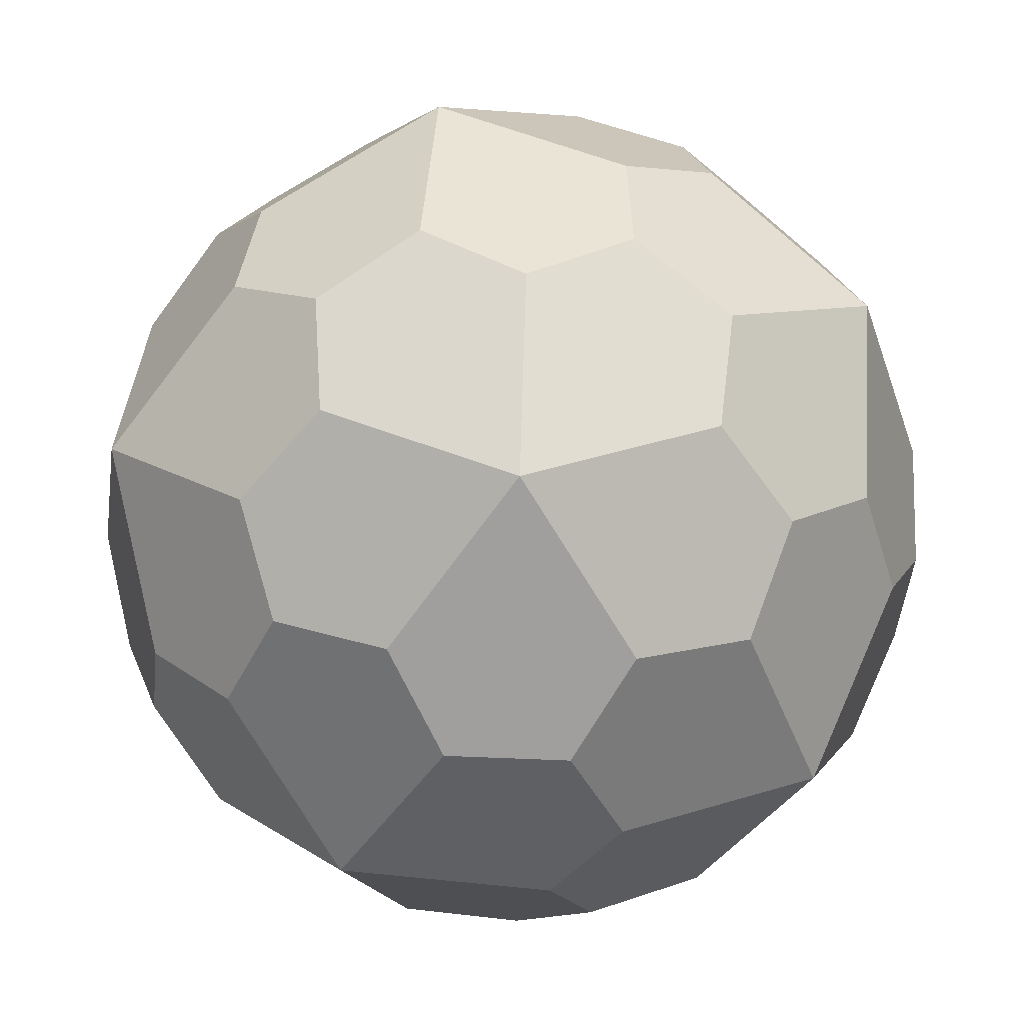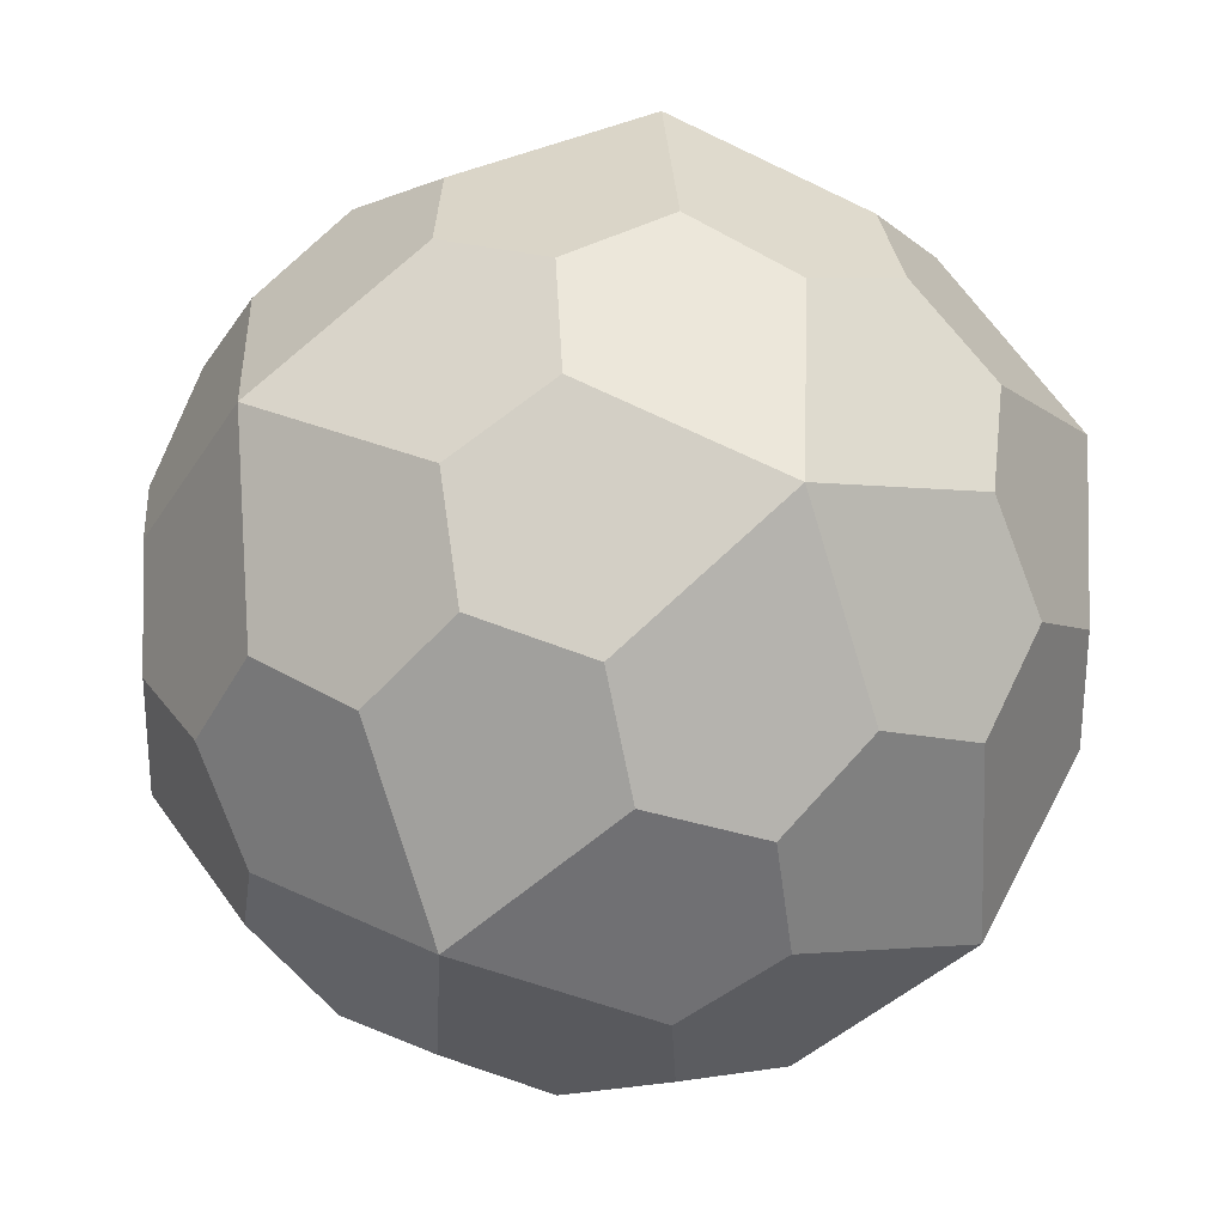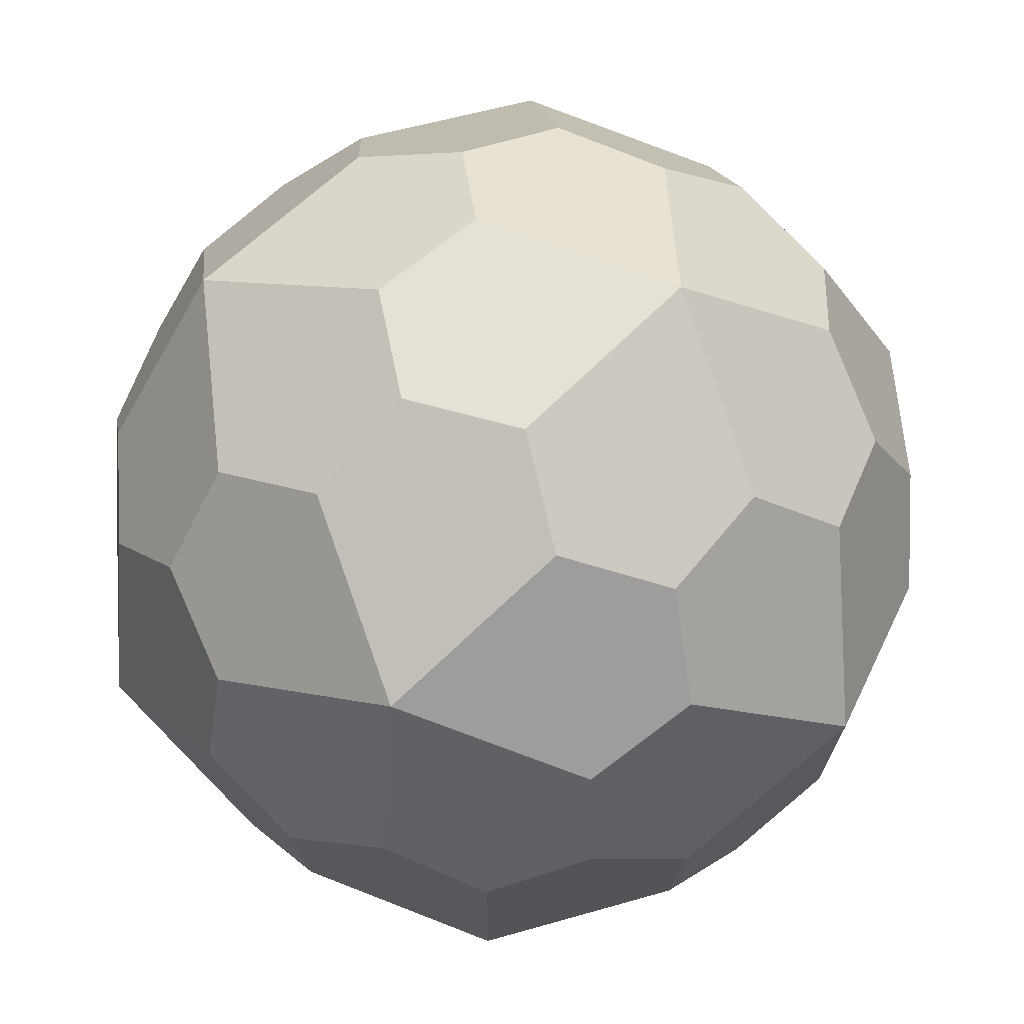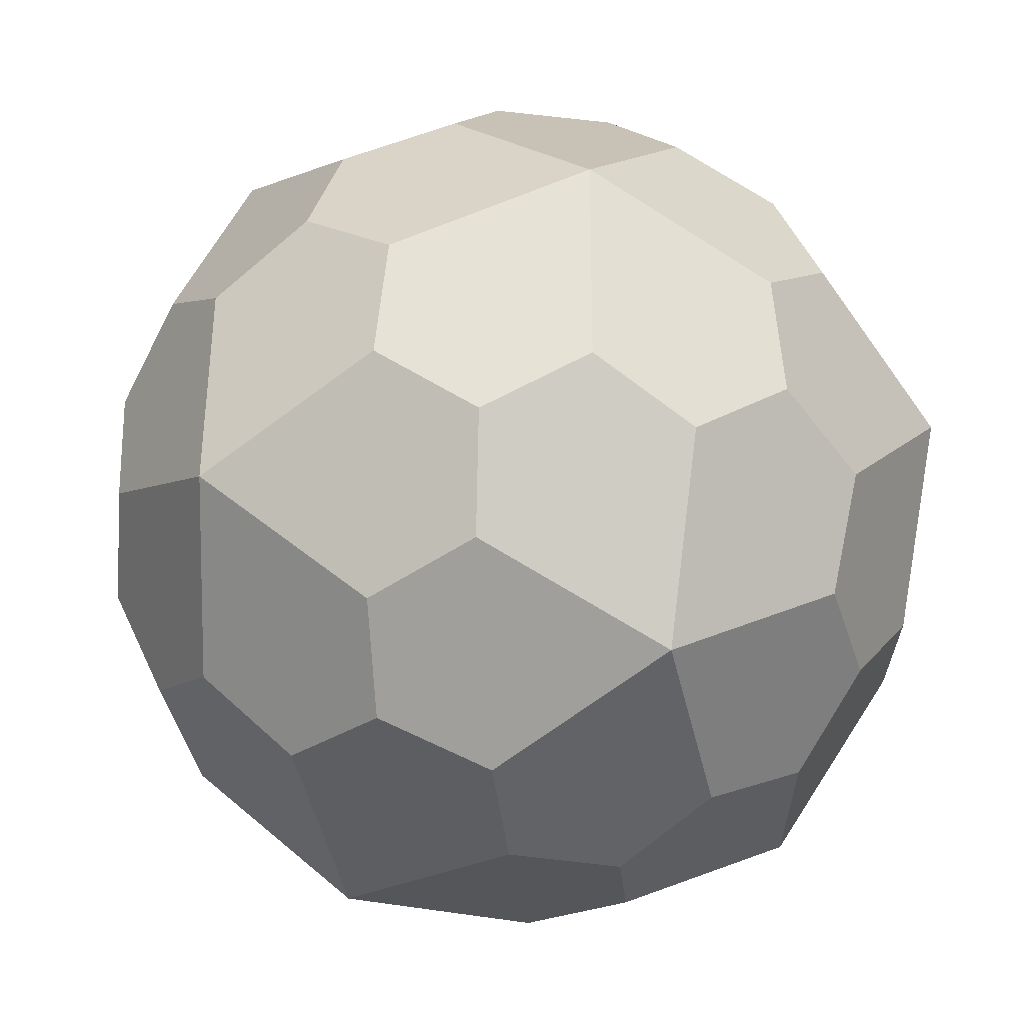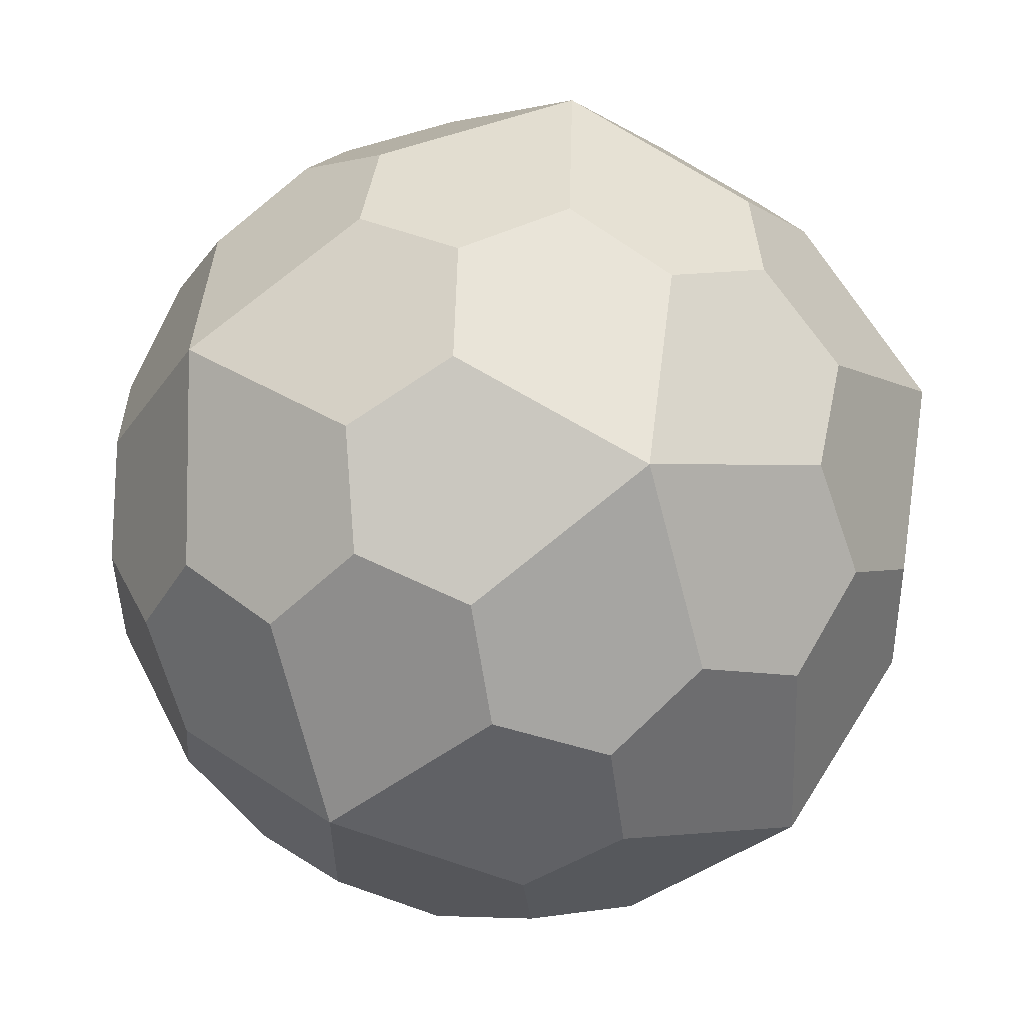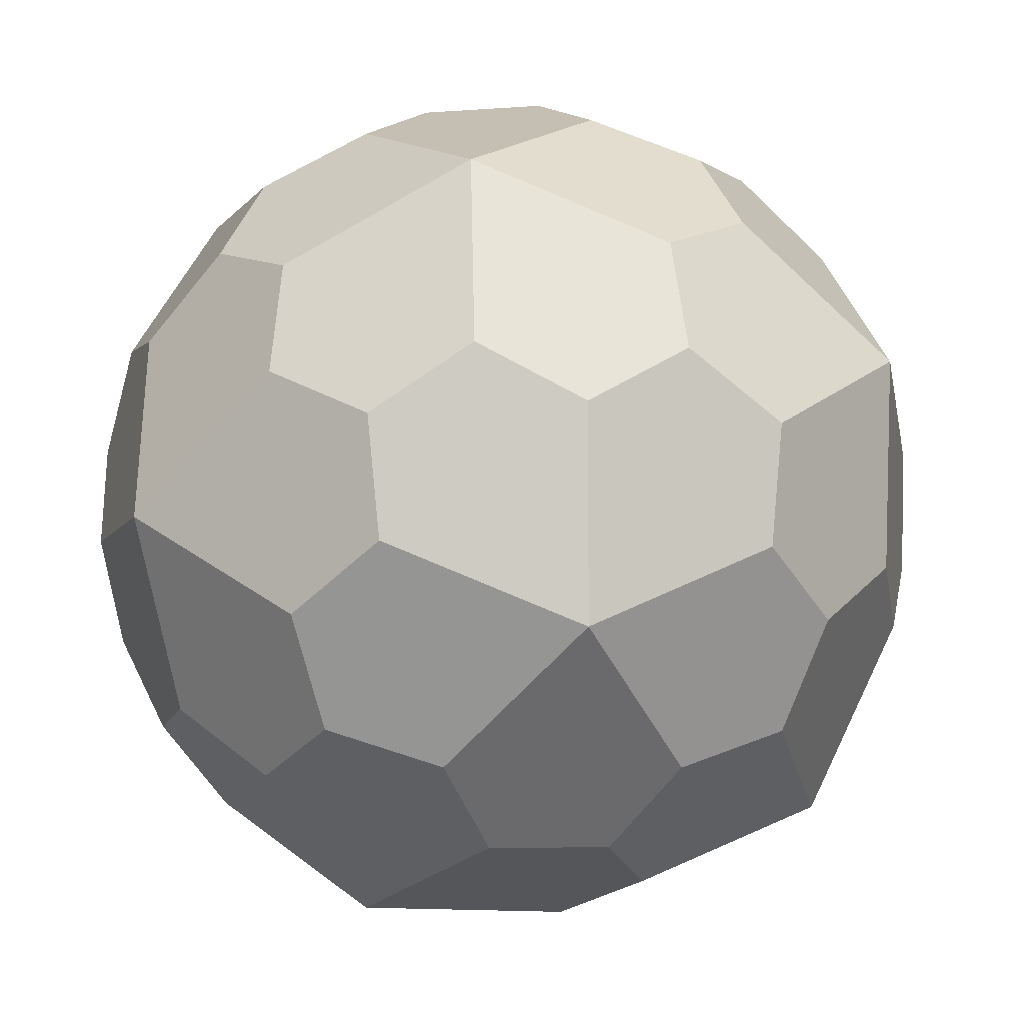
<metadata>
{"format":"obj","ext":"obj","renderer":"f3d","projection":"perspective","resolution":1024,"background":"white","views":[{"elev":-71.4,"azim":-36.1,"up":"+Z"},{"elev":62.1,"azim":91.2,"up":"+Z"},{"elev":67.5,"azim":-163.5,"up":"+Y"},{"elev":62.0,"azim":151.9,"up":"+Y"},{"elev":-48.2,"azim":63.6,"up":"+Z"},{"elev":-31.4,"azim":-109.1,"up":"+Y"}]}
</metadata>
<code>
o Shape_IndexedFaceSet_Shape_IndexedFaceSet.002
v -0.2319 0.139 -0.9727
v 0.01319 0.2701 -0.9727
v 0.2444 0.1157 -0.9727
v 0.2173 -0.1609 -0.9727
v -0.2319 -0.3474 -0.9727
v -0.6328 -0.1609 -0.77
v -0.657 0.1157 -0.7578
v -0.4507 0.2701 -0.8621
v -0.4119 0.5248 -0.7578
v 0.03494 0.7158 -0.7792
v 0.461 0.4822 -0.7578
v 0.4748 0.2249 -0.8621
v 0.8078 -0.07907 -0.6796
v 0.4222 -0.3127 -0.8621
v 0.3588 -0.5624 -0.7578
v 0.09403 -0.6461 -0.77
v -0.4314 -0.6461 -0.6448
v -0.6621 -0.5624 -0.5144
v -0.7658 -0.3127 -0.5789
v -0.9154 -0.1792 -0.3864
v -0.9296 0.3067 -0.4031
v -0.5816 0.6107 -0.5551
v -0.4863 0.8008 -0.3762
v -0.2267 0.8943 -0.4101
v 0.3128 0.8679 -0.4101
v 0.562 0.7496 -0.3762
v 0.6383 0.5511 -0.5551
v 0.8193 0.3589 -0.4683
v 0.7342 -0.5109 -0.4683
v 0.5193 -0.6644 -0.5551
v 0.321 -0.9793 -0.242
v 0.004855 -0.8272 -0.5789
v -0.2655 -0.8272 -0.5144
v -0.3399 -0.9141 -0.2611
v -0.7528 -0.7409 -0.07114
v -0.9528 -0.303 -0.1403
v -0.9962 -0.1421 0.08214
v -0.9997 0.1335 0.04591
v -0.7934 0.6216 -0.0584
v -0.5953 0.8065 -0.1206
v -0.321 0.9793 0.242
v -0.09091 0.9881 -0.1864
v 0.1867 0.9745 -0.1864
v 0.3171 0.9567 0.0584
v 0.7528 0.7409 0.07114
v 0.9137 0.3761 -0.2074
v 0.9962 0.1421 -0.08214
v 0.9796 -0.09588 -0.2249
v 0.9497 -0.3325 -0.08214
v 0.8234 -0.5461 -0.2074
v 0.6928 -0.7328 -0.04823
v -0.1396 -0.9961 -0.08664
v -0.1867 -0.9745 0.1864
v -0.4314 -0.8721 0.2696
v -0.8102 -0.4944 0.3442
v -0.9228 -0.2406 0.3315
v -0.8078 0.07907 0.6796
v -0.9296 0.2949 0.2611
v -0.8234 0.5461 0.2074
v -0.6537 0.6597 0.396
v 0.1624 0.9535 0.2893
v 0.2655 0.8272 0.5144
v 0.5174 0.7112 0.4958
v 0.8862 0.3523 0.3315
v 0.982 0.1298 0.1952
v 0.9296 -0.3067 0.4031
v 0.6959 -0.6953 0.2272
v 0.4863 -0.8008 0.3762
v 0.2855 -0.9378 0.2413
v 0.03208 -0.9445 0.3552
v -0.03494 -0.7158 0.7792
v -0.4434 -0.7455 0.5167
v -0.6383 -0.5511 0.5551
v -0.5888 -0.3508 0.7414
v -0.5998 0.5156 0.6275
v -0.3588 0.5624 0.7578
v -0.1854 0.7506 0.6493
v 0.08653 0.7227 0.6996
v 0.2319 0.3474 0.9727
v 0.576 0.4974 0.6634
v 0.7658 0.3127 0.5789
v 0.7481 0.0528 0.6759
v 0.5713 -0.4572 0.6957
v 0.4222 -0.6783 0.6173
v -0.3471 -0.3562 0.8786
v -0.2444 -0.1157 0.9727
v -0.3891 0.1166 0.9243
v -0.2504 0.357 0.9106
v 0.5417 -0.007617 0.852
v 0.4507 -0.2701 0.8621
v 0.1878 -0.3147 0.9407
v 0.03092 -0.09435 1.005
f 2 3 4
f 6 7 8
f 1 8 9
f 2 10 11
f 12 13 14
f 4 15 16
f 18 6 17
f 6 19 20
f 7 22 9
f 22 23 24
f 25 26 27
f 11 27 28
f 30 14 29
f 30 31 32
f 16 33 17
f 17 33 34
f 18 35 36
f 20 37 38
f 40 22 39
f 40 41 42
f 42 43 25
f 25 43 44
f 26 46 28
f 28 47 48
f 49 29 48
f 29 50 51
f 52 34 33
f 34 53 54
f 56 36 55
f 56 57 58
f 58 59 39
f 39 59 60
f 61 44 43
f 44 62 63
f 65 46 64
f 65 66 49
f 49 66 67
f 67 68 69
f 70 52 69
f 70 71 72
f 54 73 55
f 55 73 74
f 60 58 75
f 75 76 77
f 78 61 77
f 78 79 80
f 63 81 64
f 64 81 82
f 84 67 83
f 84 71 70
f 85 74 73
f 74 86 87
f 88 75 87
f 88 79 78
f 82 80 89
f 82 90 83
f 83 90 91
f 92 85 91
f 92 79 88
f 91 89 92
f 4 5 1
f 1 2 4
f 8 1 6
f 1 5 6
f 10 2 9
f 2 1 9
f 12 3 11
f 3 2 11
f 14 4 3
f 3 12 14
f 16 5 4
f 4 14 15
f 19 6 18
f 6 5 17
f 21 7 20
f 7 6 20
f 9 8 7
f 7 21 22
f 24 10 9
f 9 22 24
f 27 11 25
f 11 10 25
f 13 12 28
f 12 11 28
f 15 14 30
f 14 13 29
f 32 16 15
f 15 30 32
f 17 5 16
f 16 32 33
f 35 18 34
f 18 17 34
f 20 19 36
f 19 18 36
f 38 21 20
f 20 36 37
f 23 22 40
f 22 21 39
f 42 24 23
f 23 40 42
f 25 10 24
f 24 42 25
f 45 26 44
f 26 25 44
f 28 27 26
f 26 45 46
f 48 13 28
f 28 46 47
f 50 29 49
f 29 13 48
f 31 30 51
f 30 29 51
f 33 32 52
f 32 31 52
f 54 35 34
f 34 52 53
f 37 36 56
f 36 35 55
f 58 38 37
f 37 56 58
f 39 21 38
f 38 58 39
f 41 40 60
f 40 39 60
f 43 42 61
f 42 41 61
f 63 45 44
f 44 61 62
f 47 46 65
f 46 45 64
f 49 48 47
f 47 65 49
f 51 50 67
f 50 49 67
f 69 31 51
f 51 67 69
f 53 52 70
f 52 31 69
f 72 54 53
f 53 70 72
f 55 35 54
f 54 72 73
f 57 56 74
f 56 55 74
f 59 58 60
f 58 57 75
f 77 41 60
f 60 75 77
f 62 61 78
f 61 41 77
f 80 63 62
f 62 78 80
f 64 45 63
f 63 80 81
f 66 65 82
f 65 64 82
f 68 67 84
f 67 66 83
f 70 69 68
f 68 84 70
f 73 72 85
f 72 71 85
f 87 57 74
f 74 85 86
f 76 75 88
f 75 57 87
f 78 77 76
f 76 88 78
f 81 80 82
f 80 79 89
f 83 66 82
f 82 89 90
f 71 84 91
f 84 83 91
f 86 85 92
f 85 71 91
f 88 87 86
f 86 92 88
f 90 89 91
f 89 79 92

</code>
